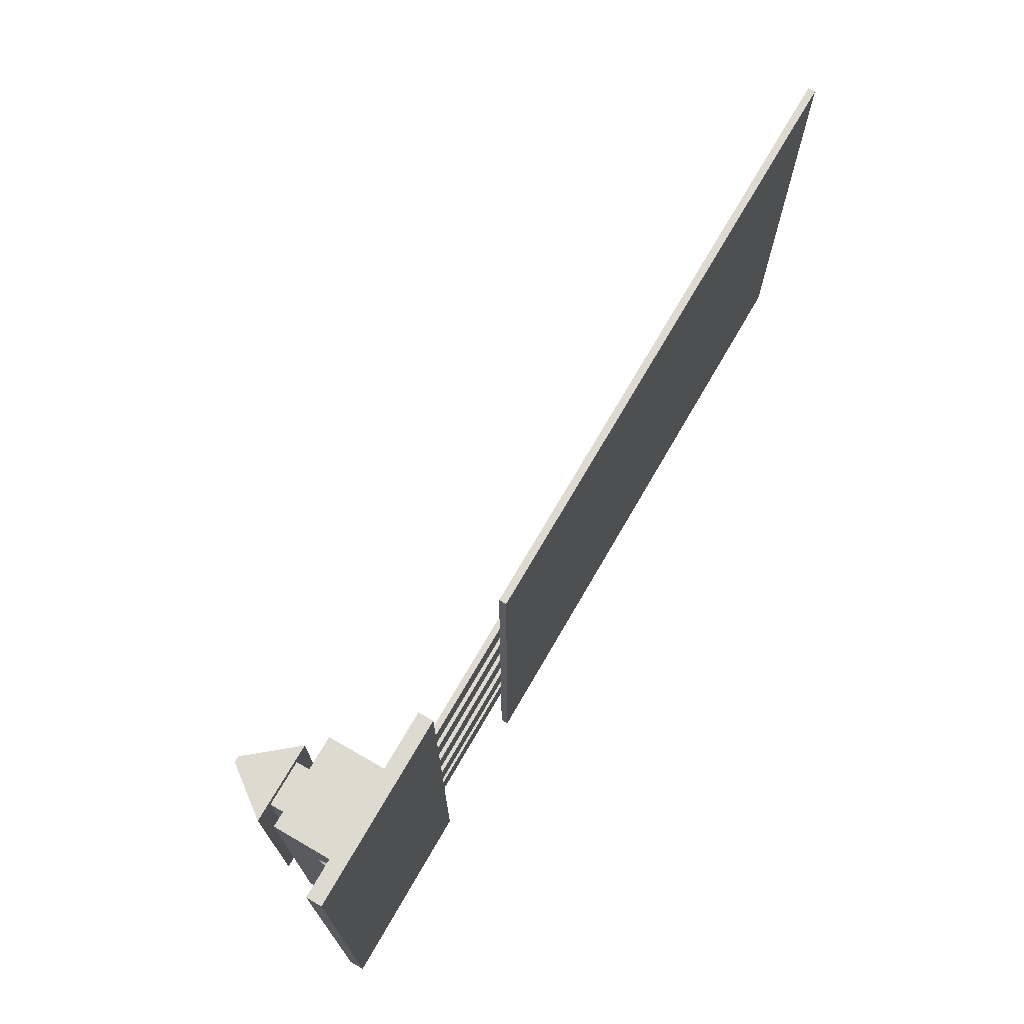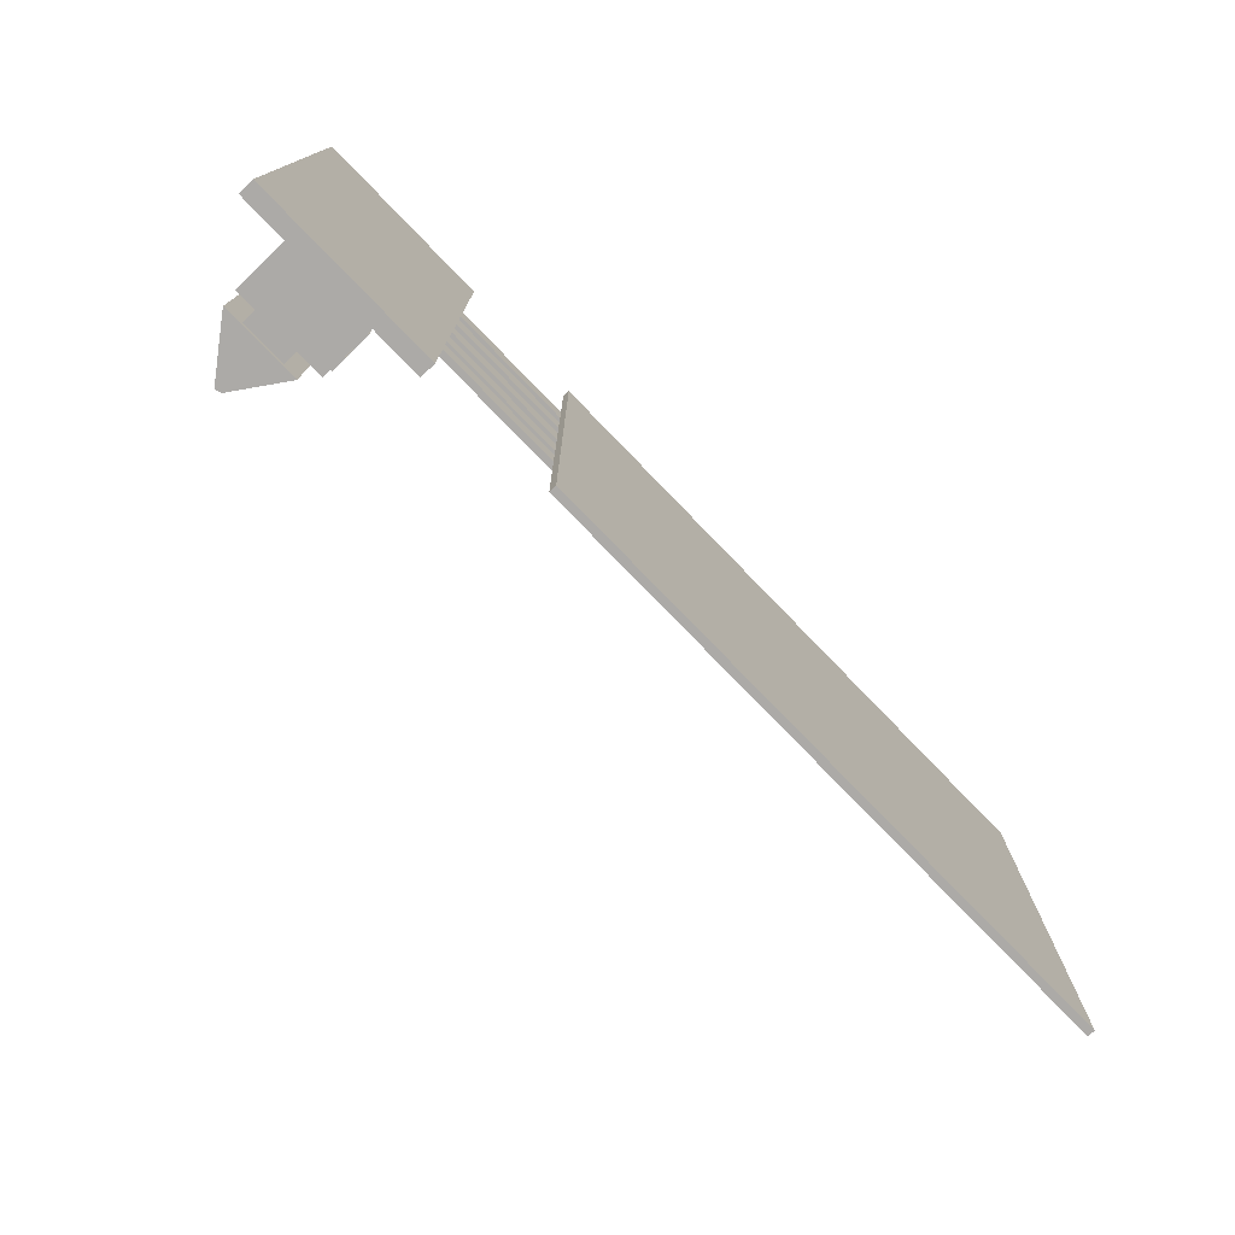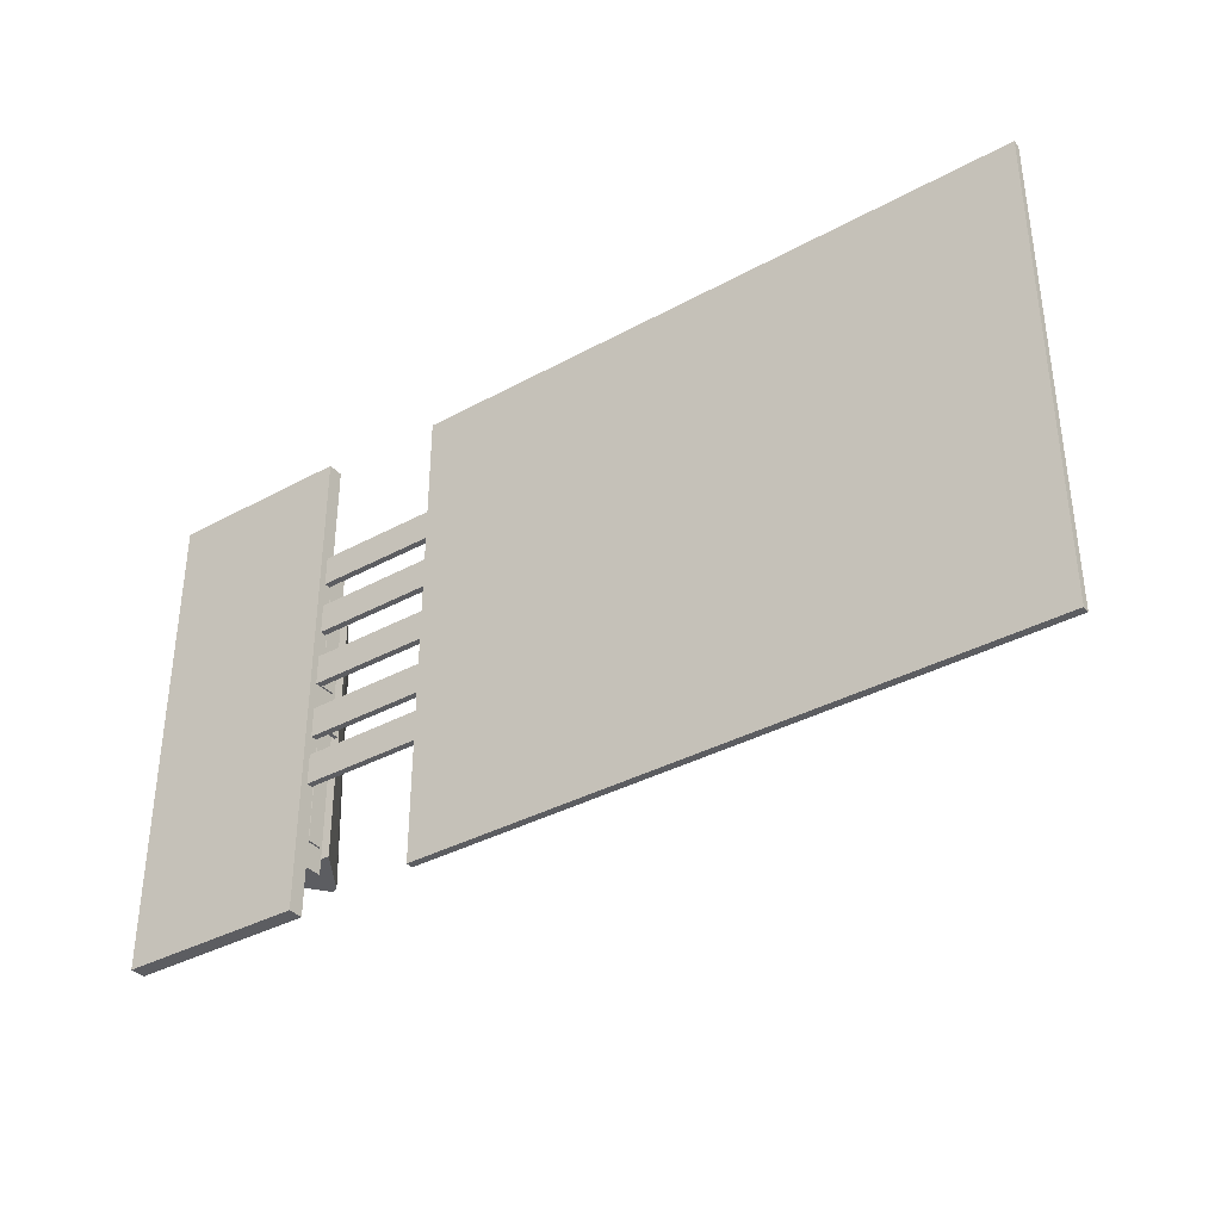
<metadata>
{"format":"obj","ext":"obj","renderer":"f3d","projection":"perspective","resolution":1024,"background":"white","views":[{"elev":70.8,"azim":-60.0,"up":"+Z"},{"elev":-76.0,"azim":-46.0,"up":"+Z"},{"elev":-36.3,"azim":35.5,"up":"+Z"}]}
</metadata>
<code>
o 立方体
v -73.91 0 72.82
v -73.91 4.467 72.82
v -73.91 0 -70.61
v -73.91 4.467 -70.61
v -19.18 0 72.82
v -19.18 4.467 72.82
v -19.18 0 -70.61
v -19.18 4.467 -70.61
f 2 3 1
f 4 7 3
f 8 5 7
f 6 1 5
f 7 1 3
f 4 6 8
f 2 4 3
f 4 8 7
f 8 6 5
f 6 2 1
f 7 5 1
f 4 2 6
o 立方体.001
v -61.13 4.84 54.11
v -33.46 4.84 54.11
v -61.13 4.84 39.72
v -61.13 9.388 39.76
v -61.13 9.388 39.72
v -33.46 4.84 39.72
v -33.46 9.388 39.76
v -33.46 9.388 39.72
v -61.13 9.933 54.11
v -33.46 9.933 54.11
v -61.13 9.933 39.71
v -33.46 9.933 39.71
f 9 14 10
f 13 14 11
f 20 12 19
f 12 16 13
f 18 14 15
f 12 11 9
f 18 9 10
f 9 11 14
f 13 16 14
f 20 15 12
f 12 15 16
f 15 20 18
f 18 10 14
f 14 16 15
f 9 17 19
f 12 13 11
f 9 19 12
f 18 17 9
o 立方体.007
v -55.2 24.28 40.24
v -55.2 31.37 40.24
v -55.2 24.28 -31.76
v -55.2 31.37 -31.76
v -41.79 24.28 40.24
v -41.79 31.37 40.24
v -41.79 24.28 -31.76
v -41.79 31.37 -31.76
f 22 23 21
f 24 27 23
f 28 25 27
f 26 21 25
f 27 21 23
f 24 26 28
f 22 24 23
f 24 28 27
f 28 26 25
f 26 22 21
f 27 25 21
f 24 22 26
o 立方体.008
v -60.97 31.37 42.84
v -50.57 45.35 42.84
v -60.97 31.37 -34.2
v -48.98 46.86 -34.2
v -37.1 31.37 42.84
v -48.74 45.48 42.84
v -37.1 31.37 -34.2
v -47.1 46.18 -34.2
f 30 31 29
f 31 36 35
f 36 33 35
f 33 30 29
f 35 29 31
f 32 34 36
f 30 32 31
f 31 32 36
f 36 34 33
f 33 34 30
f 35 33 29
f 32 30 34
o 立方体.009
v -33.46 17.32 7.769
v -32.3 17.32 7.769
v -33.46 25.93 7.769
v -32.3 25.93 7.769
v -33.46 17.32 -0.6573
v -32.3 17.32 -0.6573
v -33.46 25.93 -0.6573
v -32.3 25.93 -0.6573
f 38 39 37
f 40 43 39
f 44 41 43
f 42 37 41
f 43 37 39
f 40 42 44
f 38 40 39
f 40 44 43
f 44 42 41
f 42 38 37
f 43 41 37
f 40 38 42
o 立方体.010
v -33.46 18.94 -6.724
v -32.92 18.94 -6.724
v -33.46 23.57 -6.724
v -32.92 23.57 -6.724
v -33.46 18.94 -36.76
v -32.92 18.94 -36.76
v -33.46 23.57 -36.76
v -32.92 23.57 -36.76
f 46 47 45
f 48 51 47
f 52 49 51
f 50 45 49
f 51 45 47
f 48 50 52
f 46 48 47
f 48 52 51
f 52 50 49
f 50 46 45
f 51 49 45
f 48 46 50
o 立方体.011
v -33.46 18.94 42.87
v -32.92 18.94 42.87
v -33.46 23.57 42.87
v -32.92 23.57 42.87
v -33.46 18.94 12.84
v -32.92 18.94 12.84
v -33.46 23.57 12.84
v -32.92 23.57 12.84
f 54 55 53
f 56 59 55
f 60 57 59
f 58 53 57
f 59 53 55
f 56 58 60
f 54 56 55
f 56 60 59
f 60 58 57
f 58 54 53
f 59 57 53
f 56 54 58
o 立方体.012
v 18.35 0 69.15
v 18.35 2.162 69.15
v 18.35 0 -70
v 18.35 2.162 -70
v 198 0 69.15
v 198 2.162 69.15
v 198 0 -70
v 198 2.162 -70
f 62 63 61
f 64 67 63
f 68 65 67
f 66 61 65
f 67 61 63
f 64 66 68
f 62 64 63
f 64 68 67
f 68 66 65
f 66 62 61
f 67 65 61
f 64 62 66
o 立方体.013
v -22.36 2.162 -23.69
v -22.36 3.973 -23.69
v -22.36 2.162 -32.6
v -22.36 3.973 -32.6
v 29.16 2.162 -23.69
v 29.16 3.973 -23.69
v 29.16 2.162 -32.6
v 29.16 3.973 -32.6
f 70 71 69
f 72 75 71
f 76 73 75
f 74 69 73
f 75 69 71
f 72 74 76
f 70 72 71
f 72 76 75
f 76 74 73
f 74 70 69
f 75 73 69
f 72 70 74
o 立方体.014
v -22.36 2.162 -9.117
v -22.36 3.973 -9.117
v -22.36 2.162 -18.03
v -22.36 3.973 -18.03
v 29.16 2.162 -9.117
v 29.16 3.973 -9.117
v 29.16 2.162 -18.03
v 29.16 3.973 -18.03
f 78 79 77
f 80 83 79
f 84 81 83
f 82 77 81
f 83 77 79
f 80 82 84
f 78 80 79
f 80 84 83
f 84 82 81
f 82 78 77
f 83 81 77
f 80 78 82
o 立方体.015
v -22.36 2.162 7.717
v -22.36 3.973 7.717
v -22.36 2.162 -1.199
v -22.36 3.973 -1.199
v 29.16 2.162 7.717
v 29.16 3.973 7.717
v 29.16 2.162 -1.199
v 29.16 3.973 -1.199
f 86 87 85
f 88 91 87
f 92 89 91
f 90 85 89
f 91 85 87
f 88 90 92
f 86 88 87
f 88 92 91
f 92 90 89
f 90 86 85
f 91 89 85
f 88 86 90
o 立方体.016
v -22.36 2.162 24.68
v -22.36 3.973 24.68
v -22.36 2.162 15.76
v -22.36 3.973 15.76
v 29.16 2.162 24.68
v 29.16 3.973 24.68
v 29.16 2.162 15.76
v 29.16 3.973 15.76
f 94 95 93
f 96 99 95
f 100 97 99
f 98 93 97
f 99 93 95
f 96 98 100
f 94 96 95
f 96 100 99
f 100 98 97
f 98 94 93
f 99 97 93
f 96 94 98
o 立方体.017
v -22.36 2.162 40.93
v -22.36 3.973 40.93
v -22.36 2.162 32.01
v -22.36 3.973 32.01
v 29.16 2.162 40.93
v 29.16 3.973 40.93
v 29.16 2.162 32.01
v 29.16 3.973 32.01
f 102 103 101
f 104 107 103
f 108 105 107
f 106 101 105
f 107 101 103
f 104 106 108
f 102 104 103
f 104 108 107
f 108 106 105
f 106 102 101
f 107 105 101
f 104 102 106
o 立方体.002
v -61.13 24.65 54.11
v -61.13 24.65 -44.41
v -33.46 24.65 54.11
v -33.46 24.65 -44.41
v -61.13 14.82 6.11
v -61.13 14.35 6.993
v -61.13 15.11 3.161
v -61.13 15.21 4.157
v -61.13 15.11 5.153
v -61.13 10.33 9.239
v -61.13 11.1 9.163
v -61.13 12.06 8.872
v -61.13 13.71 7.766
v -61.13 10.33 9.192
v -61.13 12.94 8.401
v -61.13 14.82 2.204
v -61.13 12.94 -0.08719
v -61.13 13.71 0.5476
v -61.13 14.35 1.321
v -61.13 11.1 -0.8493
v -61.13 10.46 -0.9428
v -61.13 10.46 -0.9123
v -61.13 12.06 -0.5589
v -33.46 15.21 4.157
v -33.46 15.11 5.153
v -33.46 14.82 2.204
v -33.46 14.35 1.321
v -33.46 15.11 3.161
v -33.46 10.33 9.239
v -33.46 10.33 9.192
v -33.46 11.1 9.163
v -33.46 12.06 8.872
v -33.46 14.35 6.993
v -33.46 13.71 7.766
v -33.46 12.94 8.401
v -33.46 10.46 -0.9428
v -33.46 10.46 -0.9123
v -33.46 11.1 -0.8493
v -33.46 12.06 -0.5589
v -33.46 12.94 -0.08719
v -33.46 13.71 0.5476
v -33.46 14.82 6.11
v -61.13 9.972 -8.683
v -61.13 10.7 -8.904
v -61.13 13.02 -11.73
v -61.13 12.8 -11.01
v -61.13 11.37 -9.263
v -61.13 11.96 -9.746
v -61.13 12.44 -10.33
v -61.13 13.02 -13.25
v -61.13 13.1 -12.49
v -61.13 11.96 -15.24
v -61.13 12.44 -14.65
v -61.13 12.8 -13.98
v -61.13 10.7 -16.08
v -61.13 9.972 -16.3
v -61.13 11.37 -15.72
v -33.46 9.972 -8.683
v -33.46 10.7 -8.904
v -33.46 11.96 -9.746
v -33.46 12.8 -11.01
v -33.46 13.02 -11.73
v -33.46 12.44 -10.33
v -33.46 11.37 -9.263
v -33.46 12.8 -13.98
v -33.46 13.02 -13.25
v -33.46 9.972 -16.3
v -33.46 10.7 -16.08
v -33.46 11.37 -15.72
v -33.46 11.96 -15.24
v -33.46 12.44 -14.65
v -33.46 13.1 -12.49
v -61.13 12.44 -29.01
v -61.13 12.8 -28.34
v -61.13 10.7 -30.44
v -61.13 11.37 -30.08
v -61.13 9.972 -30.66
v -61.13 11.96 -29.6
v -61.13 9.972 -23.05
v -61.13 11.96 -24.11
v -61.13 11.37 -23.62
v -61.13 10.7 -23.27
v -61.13 13.02 -26.1
v -61.13 12.8 -25.37
v -61.13 13.02 -27.61
v -61.13 13.1 -26.85
v -61.13 12.44 -24.7
v -33.46 10.7 -23.27
v -33.46 9.972 -23.05
v -33.46 11.96 -24.11
v -33.46 12.8 -25.37
v -33.46 13.02 -26.1
v -33.46 12.44 -24.7
v -33.46 11.37 -23.62
v -33.46 12.8 -28.34
v -33.46 13.02 -27.61
v -33.46 9.972 -30.66
v -33.46 10.7 -30.44
v -33.46 11.37 -30.08
v -33.46 11.96 -29.6
v -33.46 12.44 -29.01
v -33.46 13.1 -26.85
v -61.13 9.972 24.16
v -61.13 10.7 23.94
v -61.13 11.37 23.58
v -61.13 12.44 22.51
v -61.13 11.96 23.09
v -61.13 13.1 20.35
v -61.13 13.02 19.59
v -61.13 13.02 21.11
v -61.13 12.8 21.83
v -61.13 9.972 16.54
v -61.13 10.7 16.76
v -61.13 11.37 17.12
v -61.13 11.96 17.6
v -61.13 12.44 18.19
v -61.13 12.8 18.86
v -33.46 9.972 24.16
v -33.46 10.7 23.94
v -33.46 11.37 23.58
v -33.46 12.44 22.51
v -33.46 11.96 23.09
v -33.46 13.02 19.59
v -33.46 13.02 21.11
v -33.46 13.1 20.35
v -33.46 12.8 21.83
v -33.46 9.972 16.54
v -33.46 10.7 16.76
v -33.46 11.37 17.12
v -33.46 11.96 17.6
v -33.46 12.44 18.19
v -33.46 12.8 18.86
v -61.13 9.972 39.7
v -61.13 10.7 39.48
v -61.13 11.37 39.12
v -61.13 11.96 38.64
v -61.13 13.02 36.65
v -61.13 12.44 38.05
v -61.13 12.8 37.38
v -61.13 9.972 32.09
v -61.13 13.1 35.89
v -61.13 12.8 34.41
v -61.13 13.02 35.14
v -61.13 11.37 32.67
v -61.13 11.96 33.15
v -61.13 10.7 32.31
v -61.13 12.44 33.74
v -33.46 10.7 39.48
v -33.46 11.96 38.64
v -33.46 11.37 39.12
v -33.46 9.972 39.7
v -33.46 13.02 36.65
v -33.46 12.8 37.38
v -33.46 9.972 32.09
v -33.46 12.44 38.05
v -33.46 13.1 35.89
v -33.46 12.8 34.41
v -33.46 13.02 35.14
v -33.46 11.37 32.67
v -33.46 11.96 33.15
v -33.46 10.7 32.31
v -33.46 12.44 33.74
v -61.13 9.933 54.11
v -33.46 9.933 54.11
v -61.13 9.933 -16.3
v -61.13 9.933 -23.04
v -61.13 9.933 16.54
v -33.46 9.933 24.16
v -61.13 9.933 -0.9428
v -33.46 9.933 -16.3
v -33.46 9.933 -30.66
v -33.46 9.933 16.54
v -61.13 9.933 39.71
v -61.13 9.933 32.08
v -61.13 9.933 -44.41
v -33.46 9.933 -44.41
v -61.13 9.933 9.192
v -33.46 9.933 9.192
v -33.46 9.933 -0.9428
v -61.13 9.933 -8.679
v -61.13 9.933 24.16
v -33.46 9.933 39.71
v -33.46 9.933 32.08
v -61.13 9.933 -30.66
v -33.46 9.933 -8.679
v -33.46 9.933 -23.04
v -47.57 9.933 -30.66
v -38.8 9.933 -23.04
v -33.46 9.933 -18.41
v -61.13 9.933 -42.43
f 109 158 115
f 110 284 283
f 240 141 150
f 111 271 272
f 110 111 112
f 130 144 145
f 144 277 287
f 122 286 285
f 139 118 119
f 140 119 120
f 143 120 123
f 142 123 121
f 141 121 114
f 150 114 113
f 113 133 150
f 132 117 116
f 136 116 115
f 134 115 124
f 135 124 127
f 127 149 135
f 125 149 126
f 131 148 125
f 128 147 131
f 128 145 146
f 118 138 122
f 167 151 152
f 172 152 155
f 168 155 156
f 171 156 157
f 169 157 154
f 170 154 153
f 180 153 159
f 174 159 158
f 173 158 162
f 179 162 161
f 178 161 160
f 165 178 160
f 163 177 165
f 164 176 163
f 196 187 190
f 202 190 189
f 198 189 188
f 201 188 195
f 199 195 192
f 200 192 191
f 210 191 194
f 204 194 193
f 203 193 182
f 209 182 181
f 208 181 186
f 184 208 186
f 183 207 184
f 185 206 183
f 227 211 212
f 212 228 227
f 230 213 215
f 229 215 214
f 234 214 219
f 232 219 218
f 233 218 216
f 231 216 217
f 240 217 225
f 239 225 224
f 238 224 223
f 222 238 223
f 221 237 222
f 220 236 221
f 256 241 242
f 258 242 243
f 257 243 244
f 263 244 246
f 261 246 247
f 260 247 245
f 264 245 249
f 266 249 251
f 265 251 250
f 270 250 255
f 268 255 253
f 252 268 253
f 254 267 252
f 248 269 254
f 166 288 151
f 248 291 262
f 259 281 241
f 185 295 279
f 226 289 211
f 220 280 235
f 197 296 274
f 164 278 175
f 211 289 282
f 211 282 248
f 212 211 248
f 212 248 254
f 213 212 254
f 213 254 252
f 215 213 252
f 215 252 253
f 214 215 253
f 214 253 255
f 219 214 255
f 219 255 250
f 218 219 250
f 218 250 251
f 216 218 251
f 216 251 249
f 241 281 271
f 110 283 298
f 298 292 185
f 298 185 183
f 241 271 109
f 242 241 109
f 110 298 183
f 110 183 184
f 243 242 109
f 244 243 109
f 110 184 186
f 110 186 181
f 246 244 109
f 247 246 109
f 110 181 182
f 110 182 193
f 245 247 109
f 249 245 109
f 109 110 193
f 109 193 194
f 216 249 109
f 217 216 109
f 109 194 191
f 109 191 192
f 225 217 109
f 109 192 195
f 109 195 188
f 109 188 189
f 285 275 220
f 118 122 285
f 118 285 220
f 118 220 221
f 119 118 221
f 119 221 222
f 120 119 222
f 120 222 223
f 123 120 223
f 123 223 224
f 121 123 224
f 121 224 225
f 114 121 225
f 187 274 273
f 187 273 164
f 190 187 164
f 190 164 163
f 114 225 109
f 113 114 109
f 189 190 163
f 189 163 165
f 117 113 109
f 116 117 109
f 189 165 160
f 189 160 161
f 115 116 109
f 189 161 162
f 189 162 158
f 129 130 128
f 288 277 129
f 151 288 129
f 151 129 128
f 152 151 128
f 152 128 131
f 155 152 131
f 155 131 125
f 156 155 125
f 156 125 126
f 157 156 126
f 157 126 127
f 154 157 127
f 154 127 124
f 153 154 124
f 153 124 115
f 159 153 115
f 109 189 158
f 158 159 115
f 110 112 284
f 205 279 284
f 111 272 290
f 111 290 259
f 205 284 112
f 206 205 112
f 111 259 256
f 111 256 258
f 207 206 112
f 208 207 112
f 111 258 257
f 111 257 263
f 209 208 112
f 203 209 112
f 111 263 261
f 111 261 260
f 204 203 112
f 210 204 112
f 112 111 260
f 112 260 264
f 200 210 112
f 199 200 112
f 112 264 266
f 112 266 265
f 201 199 112
f 112 265 270
f 112 270 268
f 112 268 267
f 297 294 197
f 175 278 297
f 176 175 297
f 297 197 196
f 297 196 202
f 177 176 297
f 178 177 297
f 297 202 198
f 297 198 201
f 179 178 297
f 179 297 201
f 262 291 276
f 262 276 226
f 269 262 226
f 269 226 227
f 179 201 112
f 173 179 112
f 267 269 227
f 267 227 228
f 174 173 112
f 180 174 112
f 267 228 230
f 267 230 229
f 170 180 112
f 169 170 112
f 267 229 234
f 267 234 232
f 287 293 166
f 146 145 144
f 144 287 166
f 144 166 167
f 146 144 167
f 146 167 172
f 147 146 172
f 147 172 168
f 148 147 168
f 148 168 171
f 149 148 171
f 149 171 169
f 135 149 169
f 112 267 232
f 112 232 233
f 135 169 112
f 134 135 112
f 112 233 231
f 112 231 240
f 136 134 112
f 132 136 112
f 235 280 286
f 286 138 137
f 235 286 137
f 236 235 137
f 236 137 139
f 237 236 139
f 237 139 140
f 238 237 140
f 238 140 143
f 239 238 143
f 239 143 142
f 133 132 112
f 133 112 240
f 240 239 142
f 240 142 141
f 150 133 240
f 111 109 271
f 110 109 111
f 130 129 144
f 144 129 277
f 122 138 286
f 139 137 118
f 140 139 119
f 143 140 120
f 142 143 123
f 141 142 121
f 150 141 114
f 113 117 133
f 132 133 117
f 136 132 116
f 134 136 115
f 135 134 124
f 127 126 149
f 125 148 149
f 131 147 148
f 128 146 147
f 128 130 145
f 118 137 138
f 167 166 151
f 172 167 152
f 168 172 155
f 171 168 156
f 169 171 157
f 170 169 154
f 180 170 153
f 174 180 159
f 173 174 158
f 179 173 162
f 178 179 161
f 165 177 178
f 163 176 177
f 164 175 176
f 196 197 187
f 202 196 190
f 198 202 189
f 201 198 188
f 199 201 195
f 200 199 192
f 210 200 191
f 204 210 194
f 203 204 193
f 209 203 182
f 208 209 181
f 184 207 208
f 183 206 207
f 185 205 206
f 227 226 211
f 212 213 228
f 230 228 213
f 229 230 215
f 234 229 214
f 232 234 219
f 233 232 218
f 231 233 216
f 240 231 217
f 239 240 225
f 238 239 224
f 222 237 238
f 221 236 237
f 220 235 236
f 256 259 241
f 258 256 242
f 257 258 243
f 263 257 244
f 261 263 246
f 260 261 247
f 264 260 245
f 266 264 249
f 265 266 251
f 270 265 250
f 268 270 255
f 252 267 268
f 254 269 267
f 248 262 269
f 166 293 288
f 248 282 291
f 259 290 281
f 279 205 185
f 185 292 295
f 226 276 289
f 220 275 280
f 274 187 197
f 197 294 296
f 164 273 278
o 立方体.003
v -61.13 4.84 -44.41
v -33.46 4.84 -44.41
v -61.13 4.84 -30.73
v -61.13 9.485 -30.73
v -61.13 9.485 -30.71
v -33.46 4.84 -30.73
v -33.46 9.485 -30.73
v -33.46 9.485 -30.71
v -33.46 9.933 -30.66
v -61.13 9.933 -44.41
v -33.46 9.933 -44.41
v -61.13 9.933 -30.66
v -47.57 9.933 -30.66
v -61.13 9.933 -42.43
f 299 304 301
f 303 305 306
f 305 301 304
f 311 303 306
f 308 300 299
f 305 300 309
f 312 299 302
f 299 300 304
f 303 302 305
f 305 302 301
f 306 307 311
f 311 310 303
f 308 309 300
f 309 307 306
f 305 304 300
f 309 306 305
f 303 310 312
f 312 308 299
f 299 301 302
f 302 303 312
o 立方体.004
v -61.13 4.84 -16.37
v -61.13 9.485 -16.37
v -61.13 9.485 -16.35
v -33.46 4.84 -16.37
v -33.46 9.485 -16.37
v -33.46 9.485 -16.35
v -61.13 9.388 -22.99
v -61.13 4.84 -23.02
v -61.13 9.388 -23.02
v -33.46 4.84 -23.02
v -33.46 9.388 -22.99
v -33.46 9.388 -23.02
v -61.13 9.933 -16.3
v -61.13 9.933 -23.04
v -33.46 9.933 -16.3
v -33.46 9.933 -23.04
v -38.8 9.933 -23.04
v -33.46 9.933 -18.41
f 313 322 316
f 315 317 318
f 317 313 316
f 325 318 327
f 321 322 320
f 329 323 319
f 319 324 321
f 317 322 323
f 319 320 314
f 313 320 322
f 315 314 317
f 317 314 313
f 325 315 318
f 321 324 322
f 319 326 329
f 329 328 323
f 319 323 324
f 323 328 330
f 330 327 318
f 317 316 322
f 330 318 317
f 322 324 323
f 323 330 317
f 315 325 326
f 319 321 320
f 314 315 326
f 320 313 314
f 314 326 319
o 立方体.005
v -61.13 4.84 -0.9428
v -33.46 4.84 -0.9428
v -61.13 9.388 -8.626
v -61.13 4.84 -8.661
v -61.13 9.388 -8.661
v -33.46 9.388 -8.626
v -33.46 4.84 -8.661
v -33.46 9.388 -8.661
v -61.13 9.933 -0.9428
v -33.46 9.933 -0.9428
v -61.13 9.933 -8.679
v -33.46 9.933 -8.679
f 331 337 332
f 335 337 334
f 342 333 341
f 333 338 335
f 340 331 332
f 340 337 336
f 333 334 331
f 331 334 337
f 335 338 337
f 342 336 333
f 333 336 338
f 340 339 331
f 336 342 340
f 340 332 337
f 337 338 336
f 331 339 341
f 333 335 334
f 331 341 333
o 立方体.006
v -61.13 4.84 9.192
v -33.46 4.84 9.192
v -61.13 4.84 16.47
v -61.13 9.485 16.47
v -61.13 9.485 16.49
v -33.46 4.84 16.47
v -33.46 9.485 16.47
v -33.46 9.485 16.49
v -61.13 9.933 16.54
v -33.46 9.933 16.54
v -61.13 9.933 9.192
v -33.46 9.933 9.192
f 343 348 345
f 347 349 350
f 349 345 348
f 351 350 352
f 353 344 343
f 352 349 344
f 353 345 346
f 343 344 348
f 347 346 349
f 349 346 345
f 351 347 350
f 353 354 344
f 344 354 352
f 352 350 349
f 349 348 344
f 347 351 353
f 353 343 345
f 346 347 353
o 立方体.018
v -61.13 9.388 24.21
v -61.13 4.84 24.18
v -61.13 9.388 24.18
v -33.46 4.84 24.18
v -33.46 9.388 24.21
v -33.46 9.388 24.18
v -61.13 4.84 32.02
v -61.13 9.485 32.02
v -61.13 9.485 32.04
v -33.46 4.84 32.02
v -33.46 9.485 32.02
v -33.46 9.485 32.04
v -33.46 9.933 24.16
v -61.13 9.933 32.08
v -61.13 9.933 24.16
v -33.46 9.933 32.08
f 356 364 361
f 357 358 356
f 367 355 369
f 355 360 357
f 363 365 366
f 365 361 364
f 368 366 370
f 365 358 359
f 362 355 356
f 356 358 364
f 357 360 358
f 367 359 355
f 355 359 360
f 363 362 365
f 365 362 361
f 368 363 366
f 359 367 370
f 370 366 365
f 365 364 358
f 358 360 359
f 359 370 365
f 362 363 368
f 368 369 355
f 355 357 356
f 356 361 362
f 362 368 355

</code>
